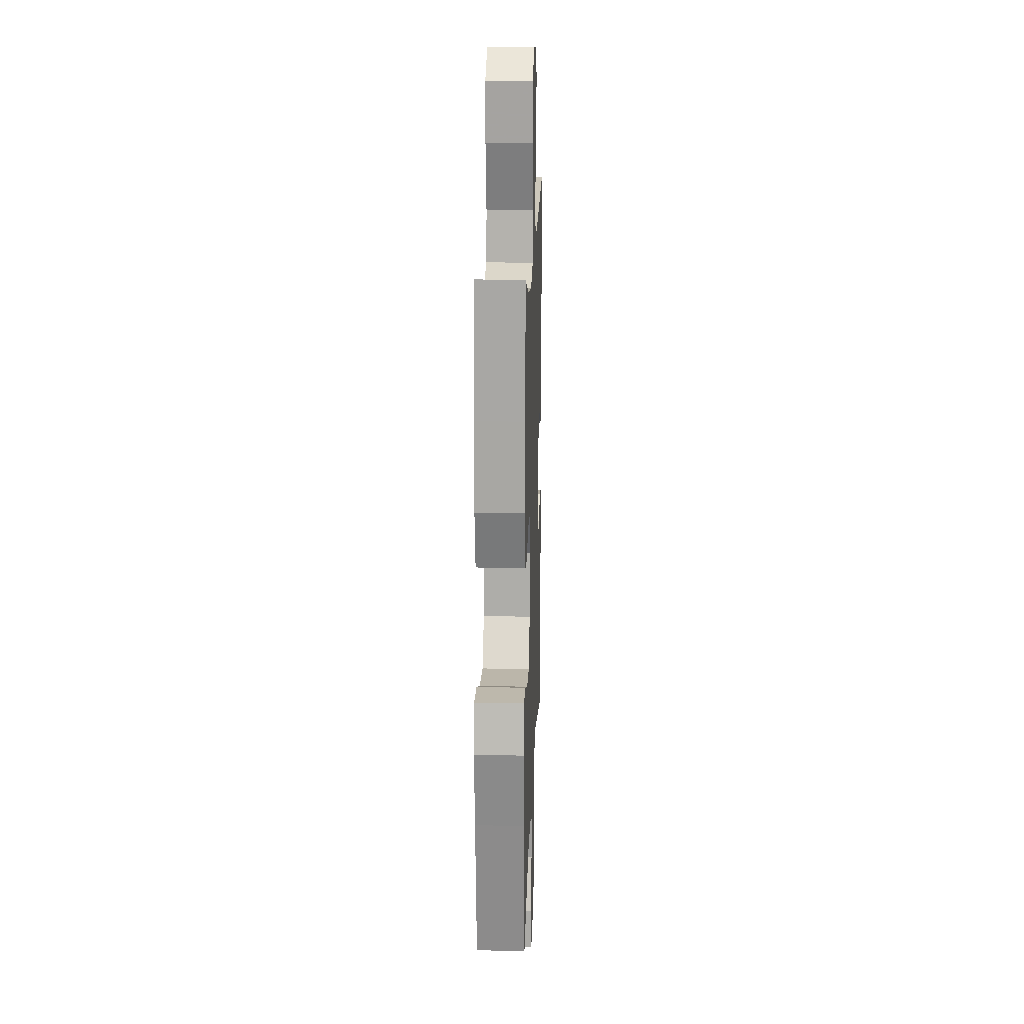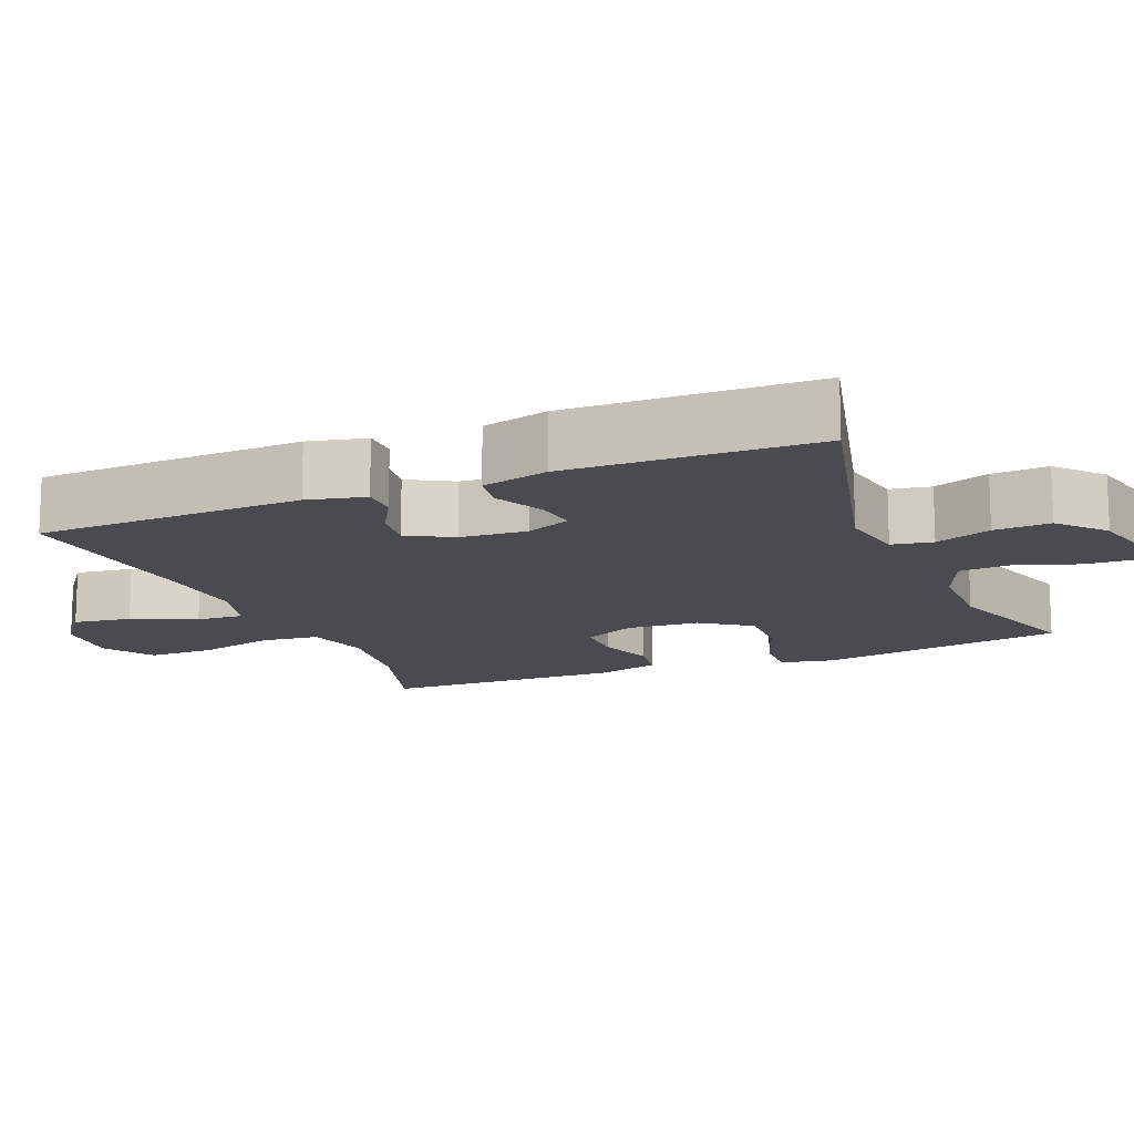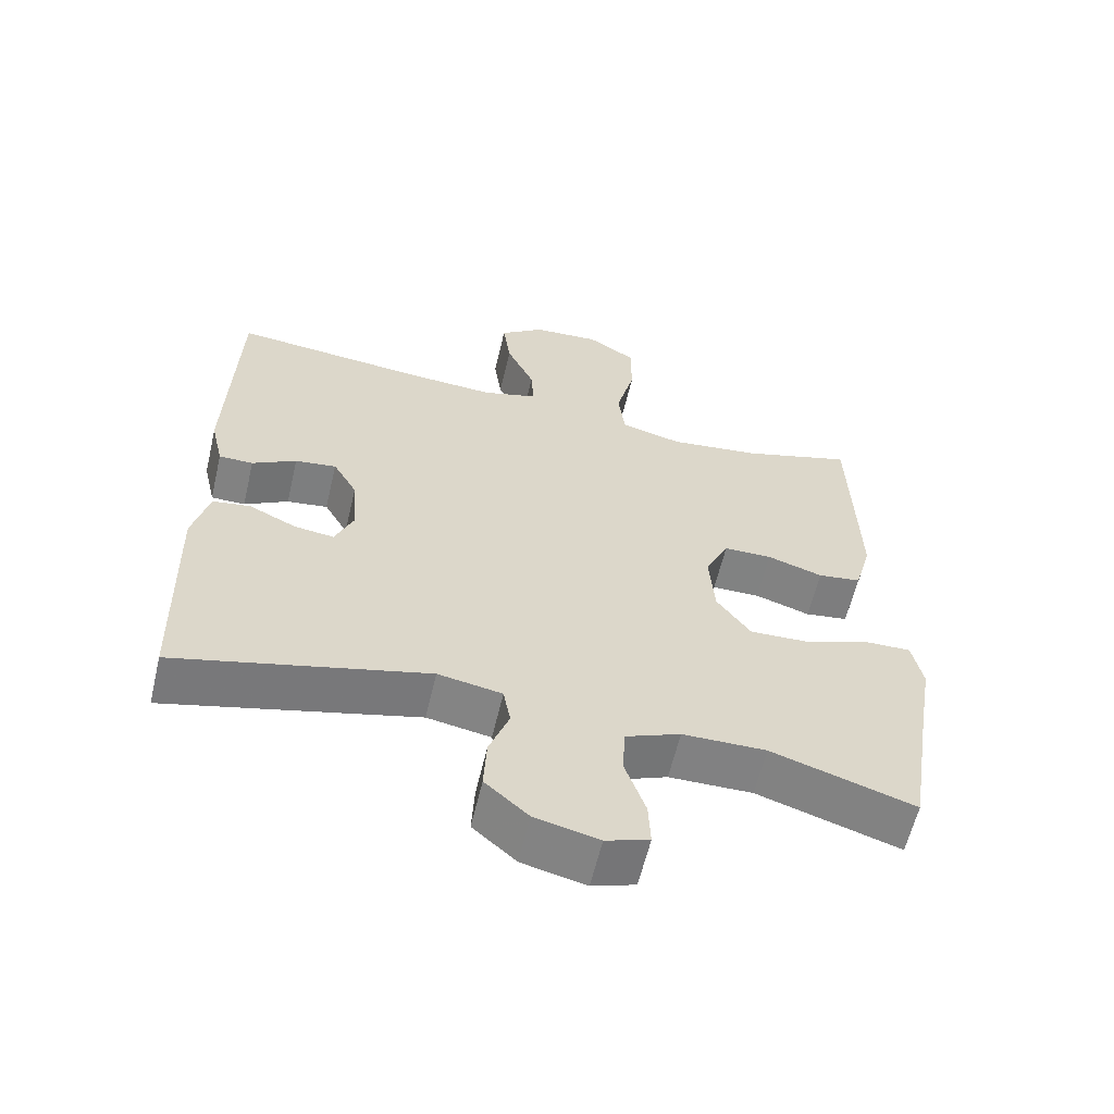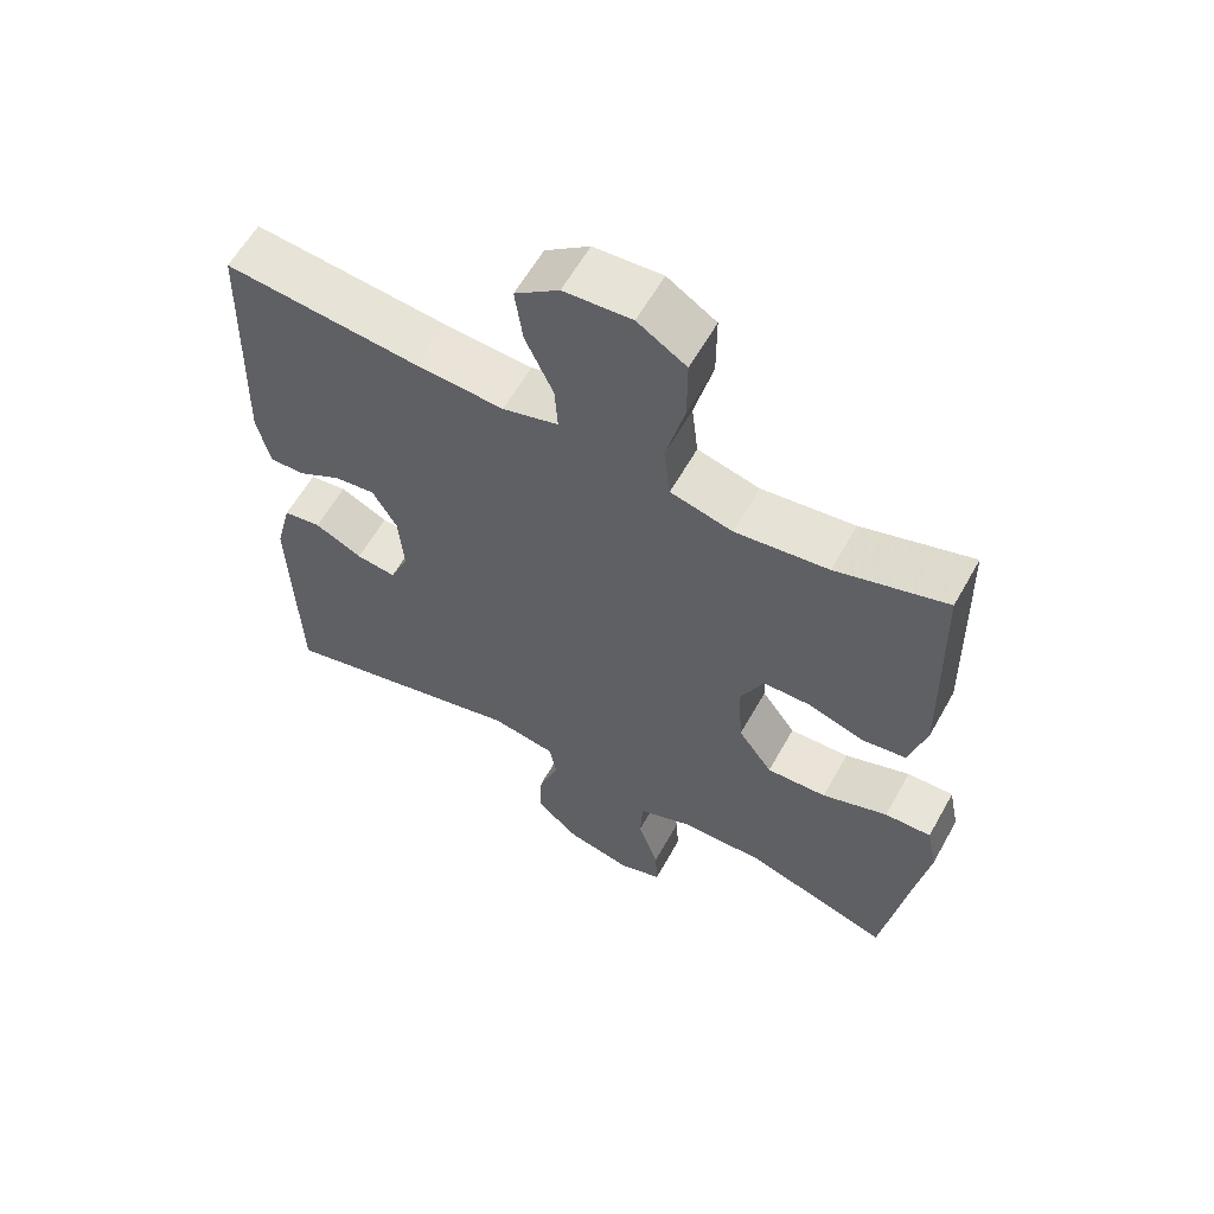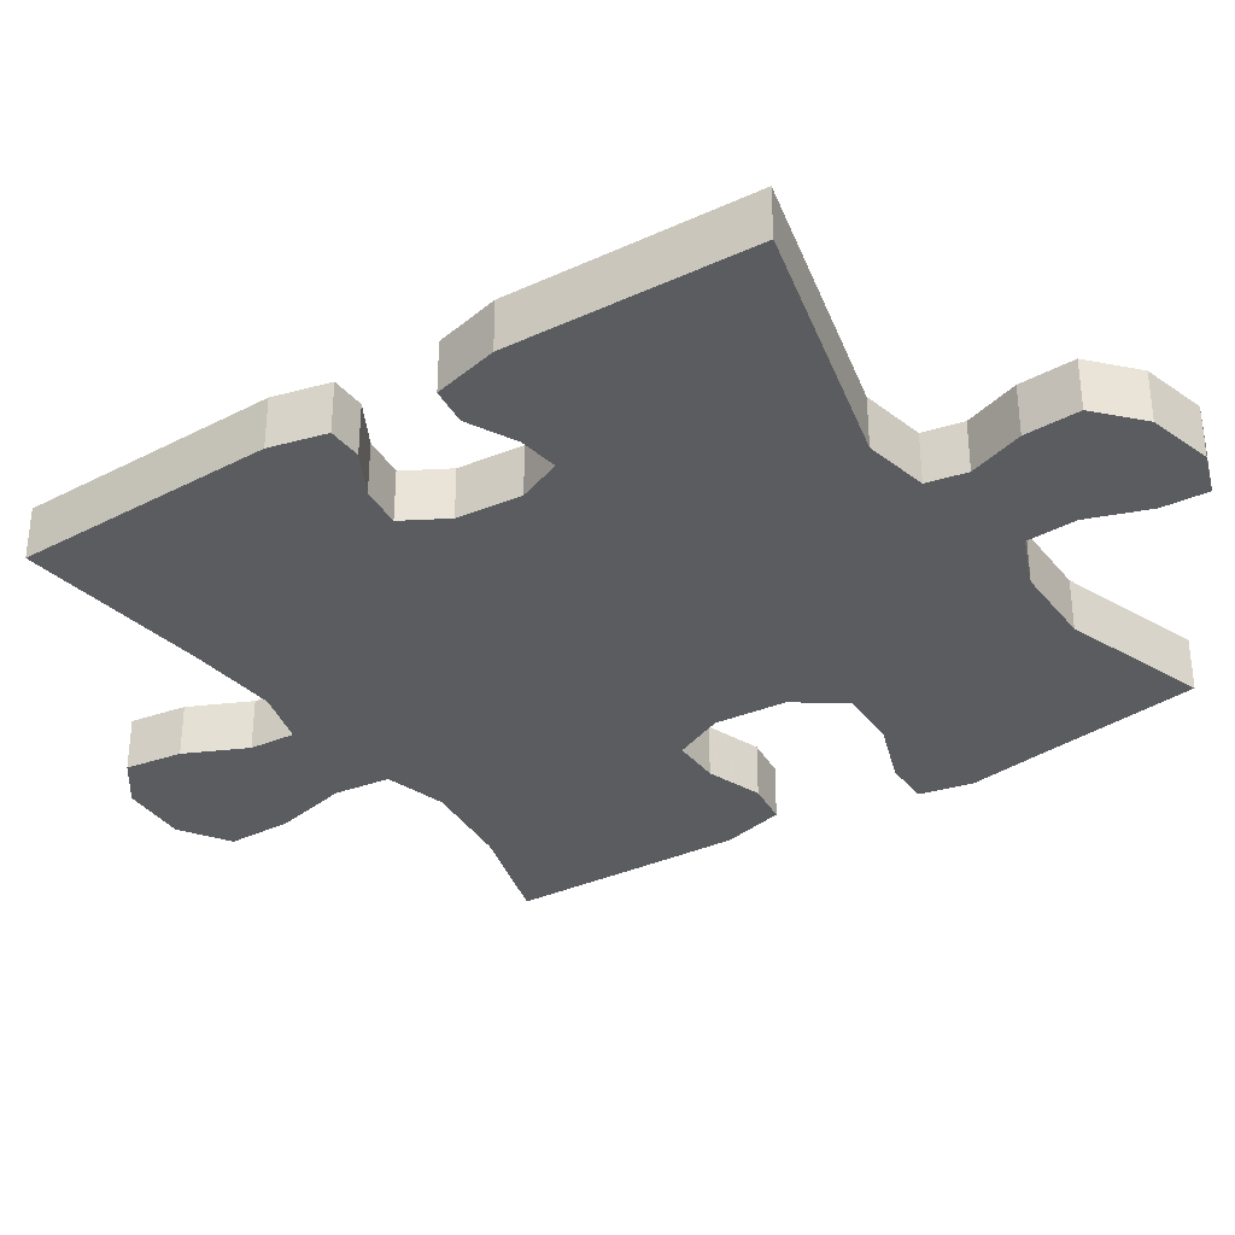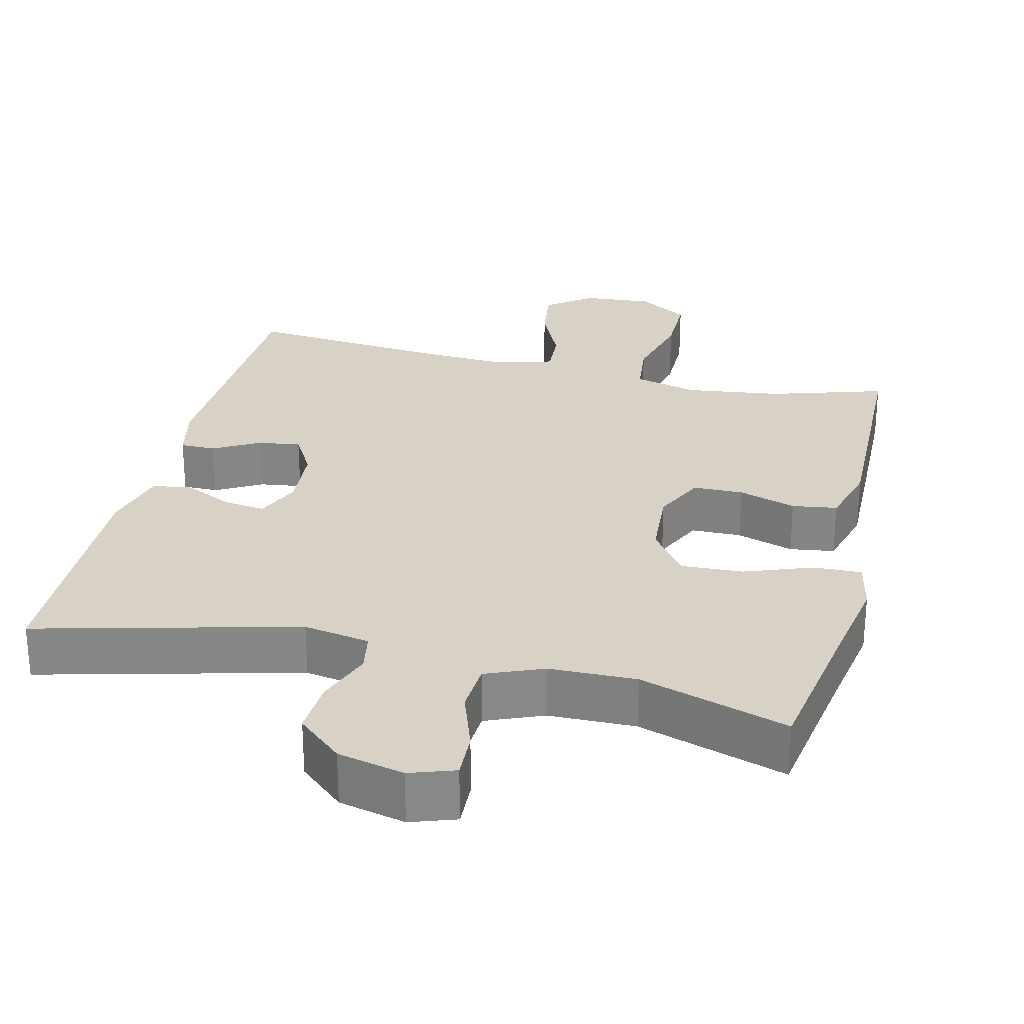
<metadata>
{"format":"obj","ext":"obj","renderer":"f3d","projection":"perspective","resolution":1024,"background":"white","views":[{"elev":16.6,"azim":-88.0,"up":"+Z"},{"elev":-14.2,"azim":112.6,"up":"+Y"},{"elev":-60.7,"azim":166.7,"up":"+Z"},{"elev":60.4,"azim":-150.8,"up":"+Z"},{"elev":-33.6,"azim":123.6,"up":"+Y"},{"elev":27.6,"azim":-166.4,"up":"+Y"}]}
</metadata>
<code>
v -0.5 0.07 0.5
v -0.345 0.07 0.452
v -0.215 0.07 0.435
v -0.128 0.07 0.457
v -0.119 0.07 0.535
v -0.145 0.07 0.639
v -0.145 0.07 0.729
v -0.077 0.07 0.772
v 0.018 0.07 0.765
v 0.08 0.07 0.718
v 0.069 0.07 0.639
v 0.03 0.07 0.554
v 0.026 0.07 0.49
v 0.104 0.07 0.467
v 0.228 0.07 0.474
v 0.5 0.07 0.5
v 0.511 0.07 0.139
v 0.493 0.07 0.061
v 0.445 0.07 0.061
v 0.383 0.07 0.096
v 0.325 0.07 0.104
v 0.291 0.07 0.044
v 0.284 0.07 -0.046
v 0.31 0.07 -0.107
v 0.366 0.07 -0.1
v 0.433 0.07 -0.068
v 0.486 0.07 -0.076
v 0.509 0.07 -0.166
v 0.5 0.07 -0.5
v 0.148 0.07 -0.41
v 0.058 0.07 -0.426
v 0.048 0.07 -0.481
v 0.076 0.07 -0.557
v 0.08 0.07 -0.633
v 0.019 0.07 -0.687
v -0.071 0.07 -0.708
v -0.132 0.07 -0.687
v -0.129 0.07 -0.623
v -0.1 0.07 -0.539
v -0.104 0.07 -0.47
v -0.181 0.07 -0.438
v -0.299 0.07 -0.436
v -0.5 0.07 -0.5
v -0.535 0.07 -0.283
v -0.555 0.07 -0.166
v -0.54 0.07 -0.093
v -0.475 0.07 -0.095
v -0.383 0.07 -0.129
v -0.299 0.07 -0.133
v -0.251 0.07 -0.066
v -0.244 0.07 0.033
v -0.277 0.07 0.103
v -0.345 0.07 0.104
v -0.423 0.07 0.079
v -0.484 0.07 0.088
v -0.508 0.07 0.175
v -0.505 0.07 0.305
v -0.5 0 0.5
v -0.345 0 0.452
v -0.215 0 0.435
v -0.128 0 0.457
v -0.119 0 0.535
v -0.145 0 0.639
v -0.145 0 0.729
v -0.077 0 0.772
v 0.018 0 0.765
v 0.08 0 0.718
v 0.069 0 0.639
v 0.03 0 0.554
v 0.026 0 0.49
v 0.104 0 0.467
v 0.228 0 0.474
v 0.5 0 0.5
v 0.511 0 0.139
v 0.493 0 0.061
v 0.445 0 0.061
v 0.383 0 0.096
v 0.325 0 0.104
v 0.291 0 0.044
v 0.284 0 -0.046
v 0.31 0 -0.107
v 0.366 0 -0.1
v 0.433 0 -0.068
v 0.486 0 -0.076
v 0.509 0 -0.166
v 0.5 0 -0.5
v 0.148 0 -0.41
v 0.058 0 -0.426
v 0.048 0 -0.481
v 0.076 0 -0.557
v 0.08 0 -0.633
v 0.019 0 -0.687
v -0.071 0 -0.708
v -0.132 0 -0.687
v -0.129 0 -0.623
v -0.1 0 -0.539
v -0.104 0 -0.47
v -0.181 0 -0.438
v -0.299 0 -0.436
v -0.5 0 -0.5
v -0.535 0 -0.283
v -0.555 0 -0.166
v -0.54 0 -0.093
v -0.475 0 -0.095
v -0.383 0 -0.129
v -0.299 0 -0.133
v -0.251 0 -0.066
v -0.244 0 0.033
v -0.277 0 0.103
v -0.345 0 0.104
v -0.423 0 0.079
v -0.484 0 0.088
v -0.508 0 0.175
v -0.505 0 0.305
f 57 1 2
f 56 57 2
f 55 56 2
f 54 55 2
f 53 54 2
f 52 53 2 3
f 51 52 3 4
f 50 51 4
f 46 47 48
f 45 46 48
f 44 45 48
f 44 48 49
f 43 44 49
f 42 43 49
f 41 42 49 50
f 37 38 39
f 36 37 39
f 35 36 39
f 34 35 39
f 33 34 39
f 32 33 39
f 31 32 39 40
f 28 29 30
f 27 28 30
f 26 27 30
f 25 26 30
f 24 25 30 31
f 41 50 4
f 40 41 4
f 31 40 4
f 24 31 4
f 23 24 4
f 18 19 20
f 17 18 20
f 16 17 20
f 15 16 20
f 14 15 20 21
f 10 11 12
f 9 10 12
f 8 9 12
f 7 8 12
f 6 7 12
f 5 6 12
f 5 12 13
f 4 5 13
f 23 4 13
f 22 23 13
f 13 14 21 22
f 59 58 114
f 59 114 113
f 59 113 112
f 59 112 111
f 59 111 110
f 60 59 110 109
f 61 60 109 108
f 61 108 107
f 105 104 103
f 105 103 102
f 105 102 101
f 106 105 101
f 106 101 100
f 106 100 99
f 107 106 99 98
f 96 95 94
f 96 94 93
f 96 93 92
f 96 92 91
f 96 91 90
f 96 90 89
f 97 96 89 88
f 87 86 85
f 87 85 84
f 87 84 83
f 87 83 82
f 88 87 82 81
f 61 107 98
f 61 98 97
f 61 97 88
f 61 88 81
f 61 81 80
f 77 76 75
f 77 75 74
f 77 74 73
f 77 73 72
f 78 77 72 71
f 69 68 67
f 69 67 66
f 69 66 65
f 69 65 64
f 69 64 63
f 69 63 62
f 70 69 62
f 70 62 61
f 70 61 80
f 70 80 79
f 79 78 71 70
f 1 58 59 2
f 2 59 60 3
f 3 60 61 4
f 4 61 62 5
f 5 62 63 6
f 6 63 64 7
f 7 64 65 8
f 8 65 66 9
f 9 66 67 10
f 10 67 68 11
f 11 68 69 12
f 12 69 70 13
f 13 70 71 14
f 14 71 72 15
f 15 72 73 16
f 16 73 74 17
f 17 74 75 18
f 18 75 76 19
f 19 76 77 20
f 20 77 78 21
f 21 78 79 22
f 22 79 80 23
f 23 80 81 24
f 24 81 82 25
f 25 82 83 26
f 26 83 84 27
f 27 84 85 28
f 28 85 86 29
f 29 86 87 30
f 30 87 88 31
f 31 88 89 32
f 32 89 90 33
f 33 90 91 34
f 34 91 92 35
f 35 92 93 36
f 36 93 94 37
f 37 94 95 38
f 38 95 96 39
f 39 96 97 40
f 40 97 98 41
f 41 98 99 42
f 42 99 100 43
f 43 100 101 44
f 44 101 102 45
f 45 102 103 46
f 46 103 104 47
f 47 104 105 48
f 48 105 106 49
f 49 106 107 50
f 50 107 108 51
f 51 108 109 52
f 52 109 110 53
f 53 110 111 54
f 54 111 112 55
f 55 112 113 56
f 56 113 114 57
f 57 114 58 1

</code>
